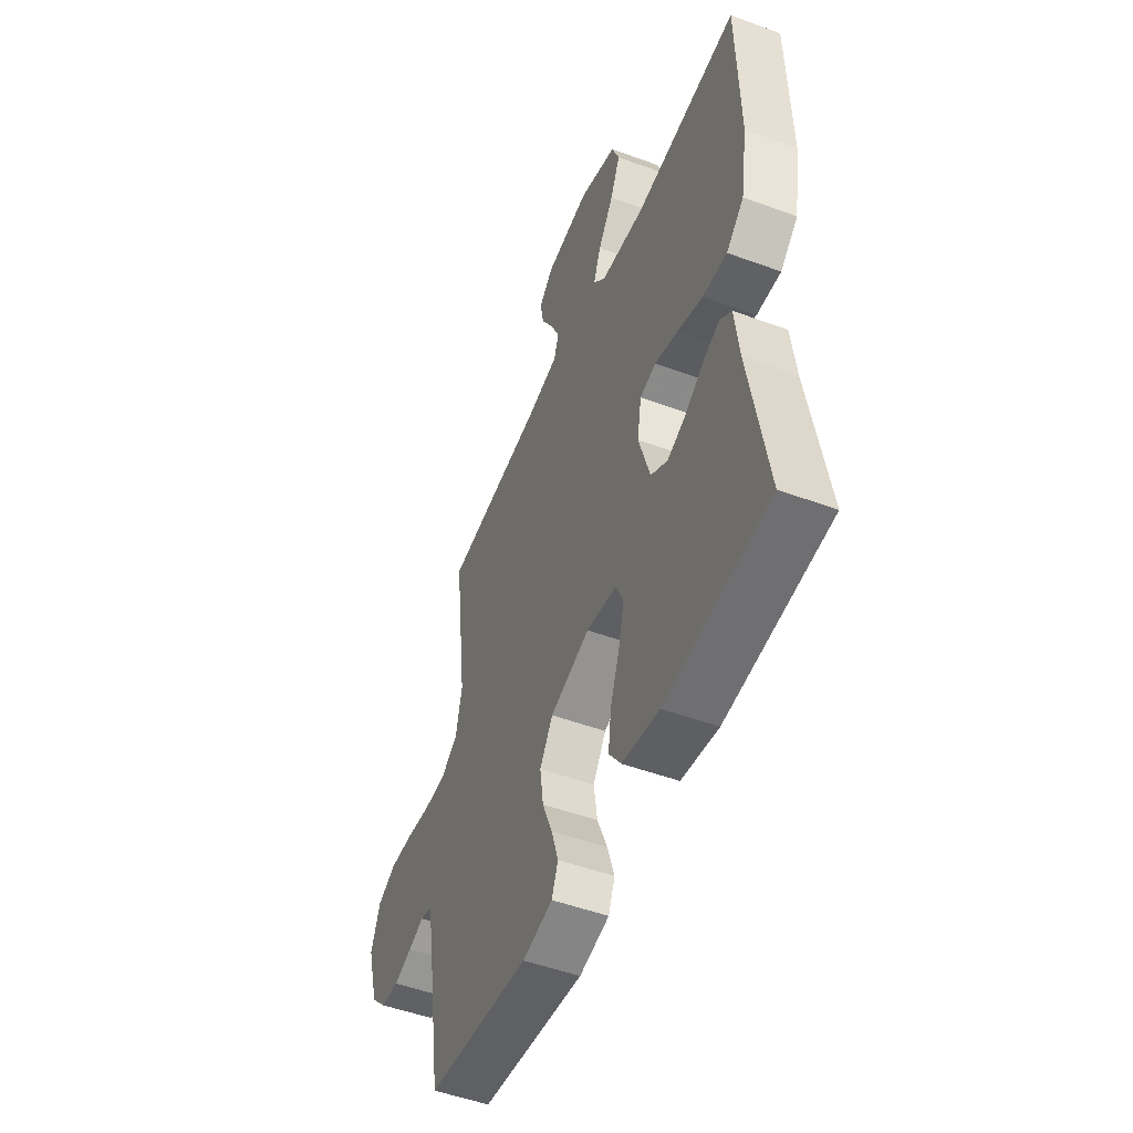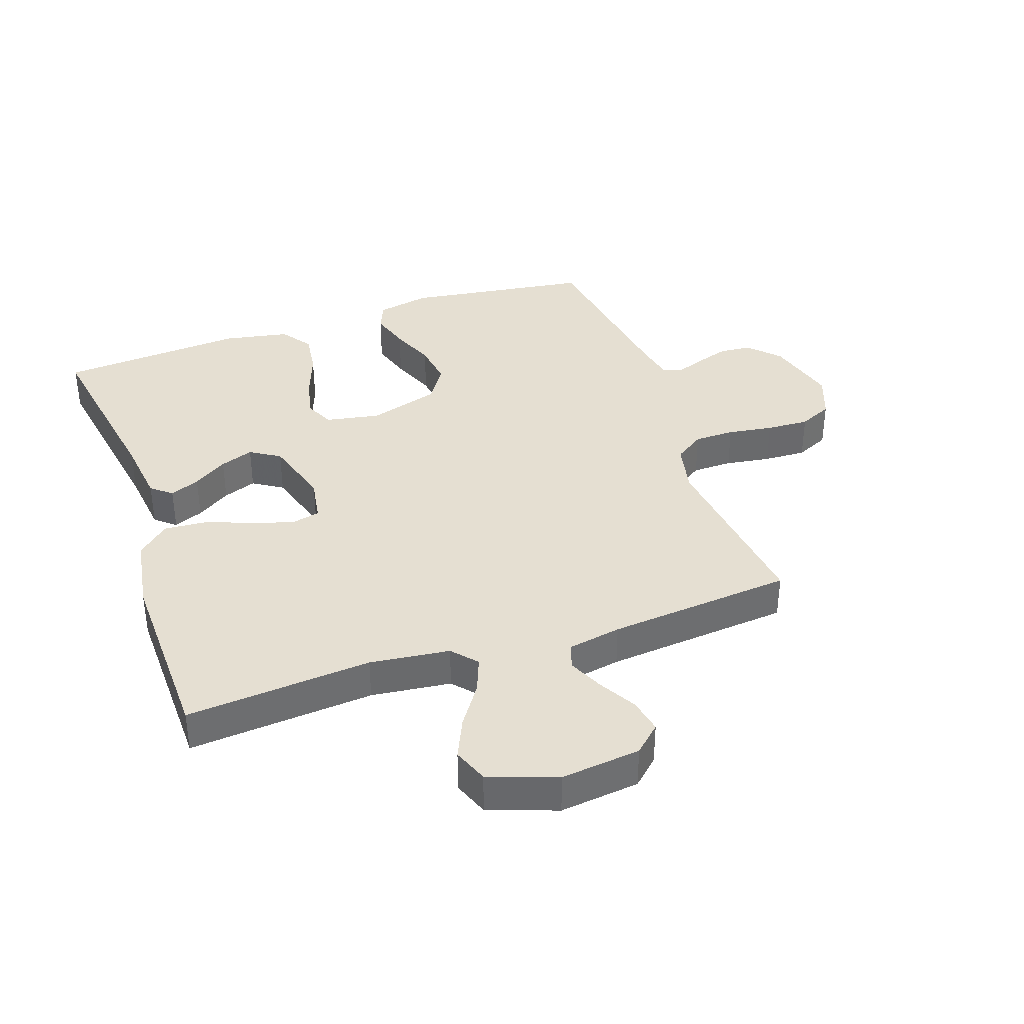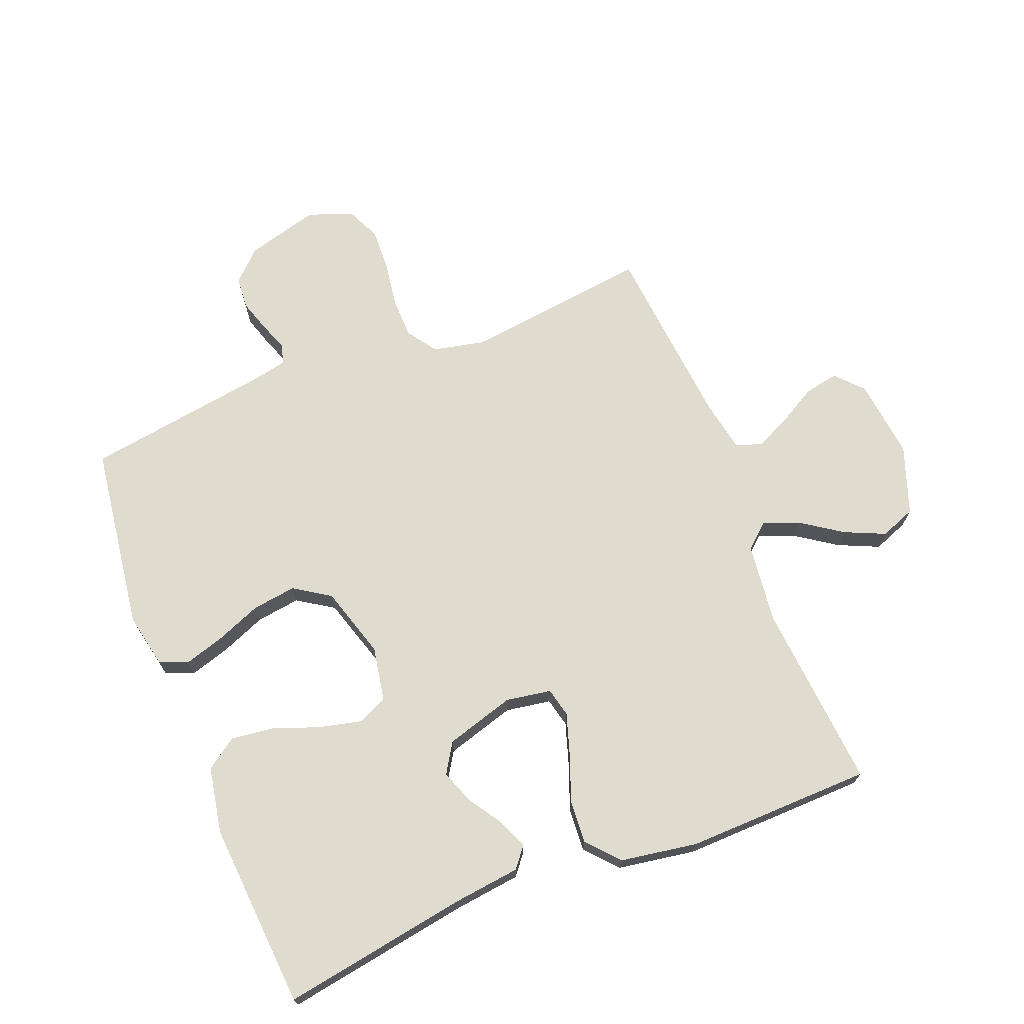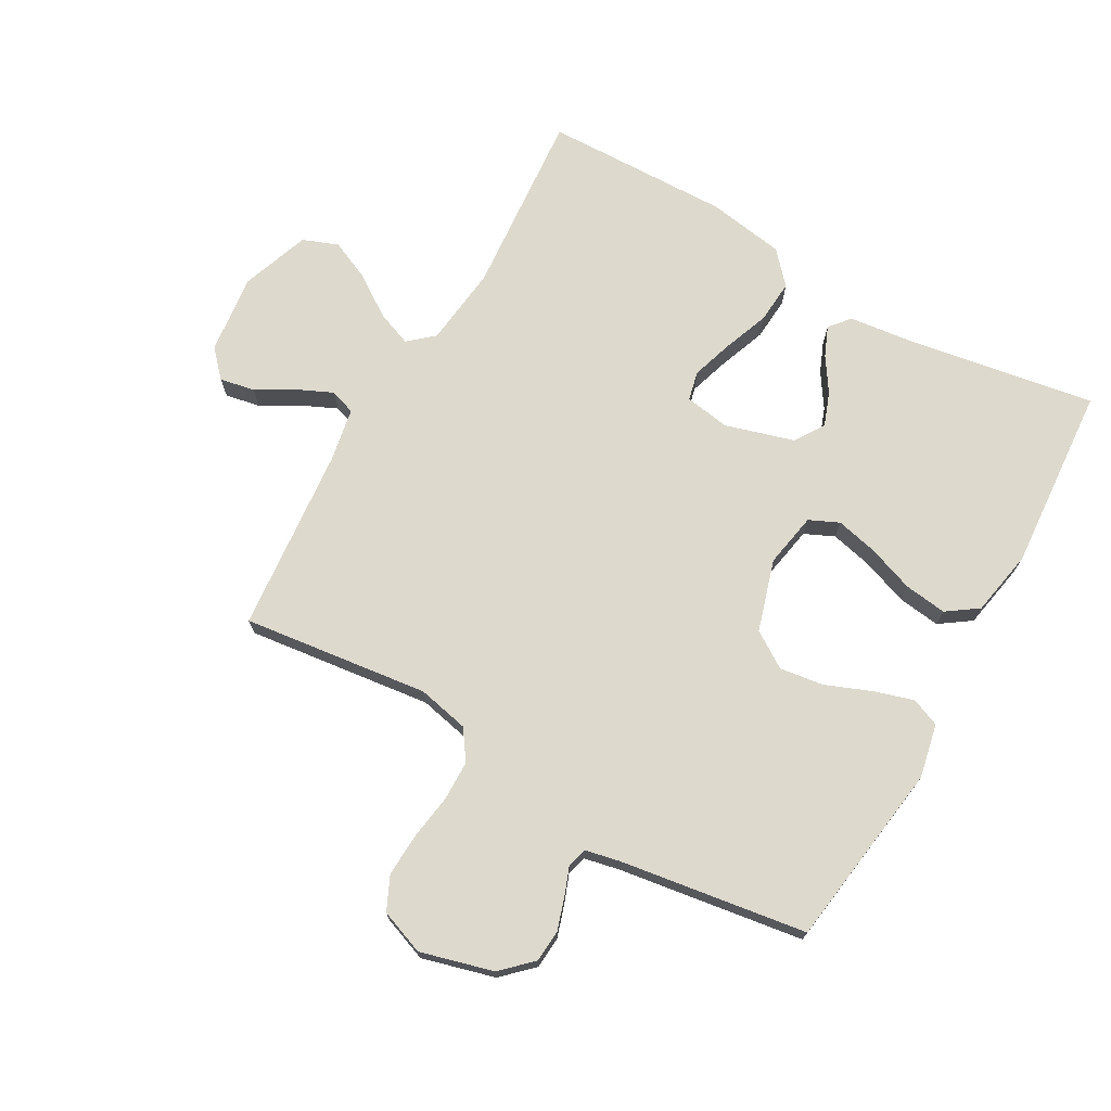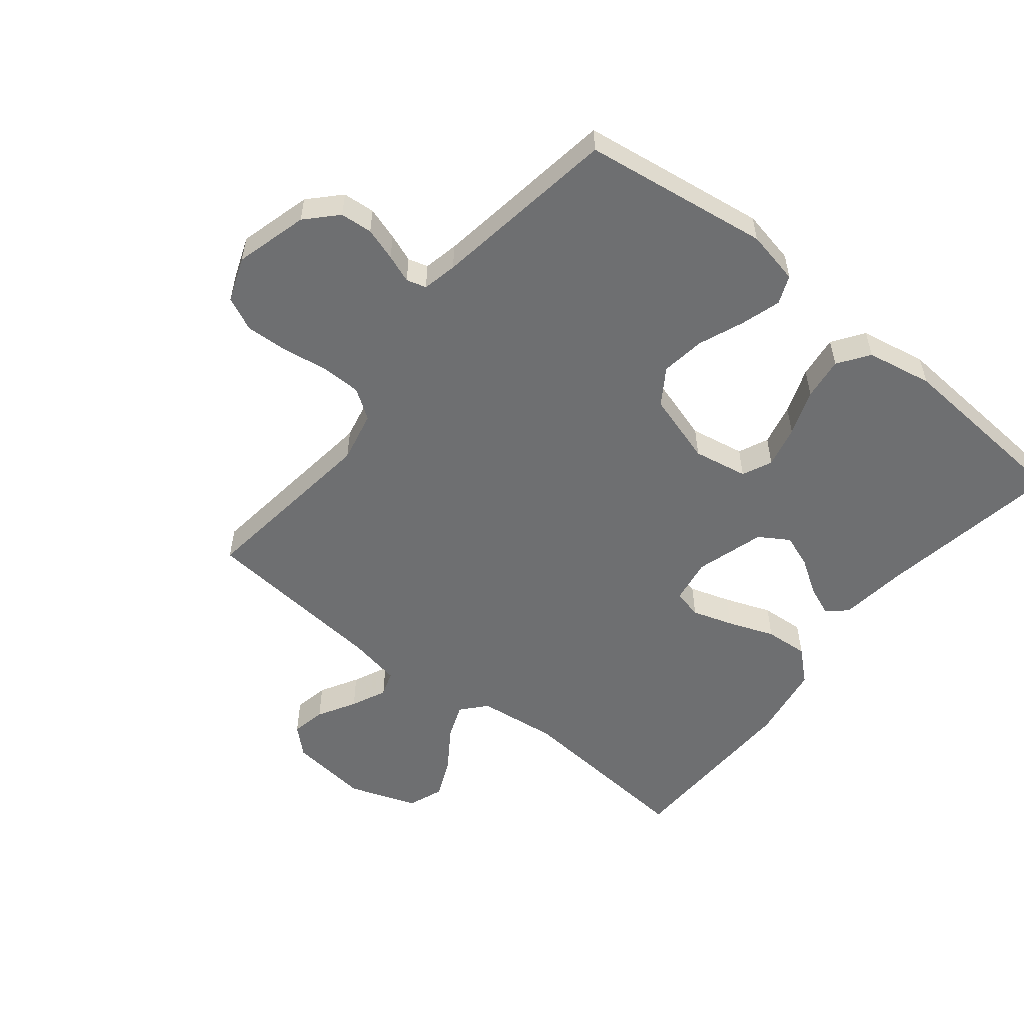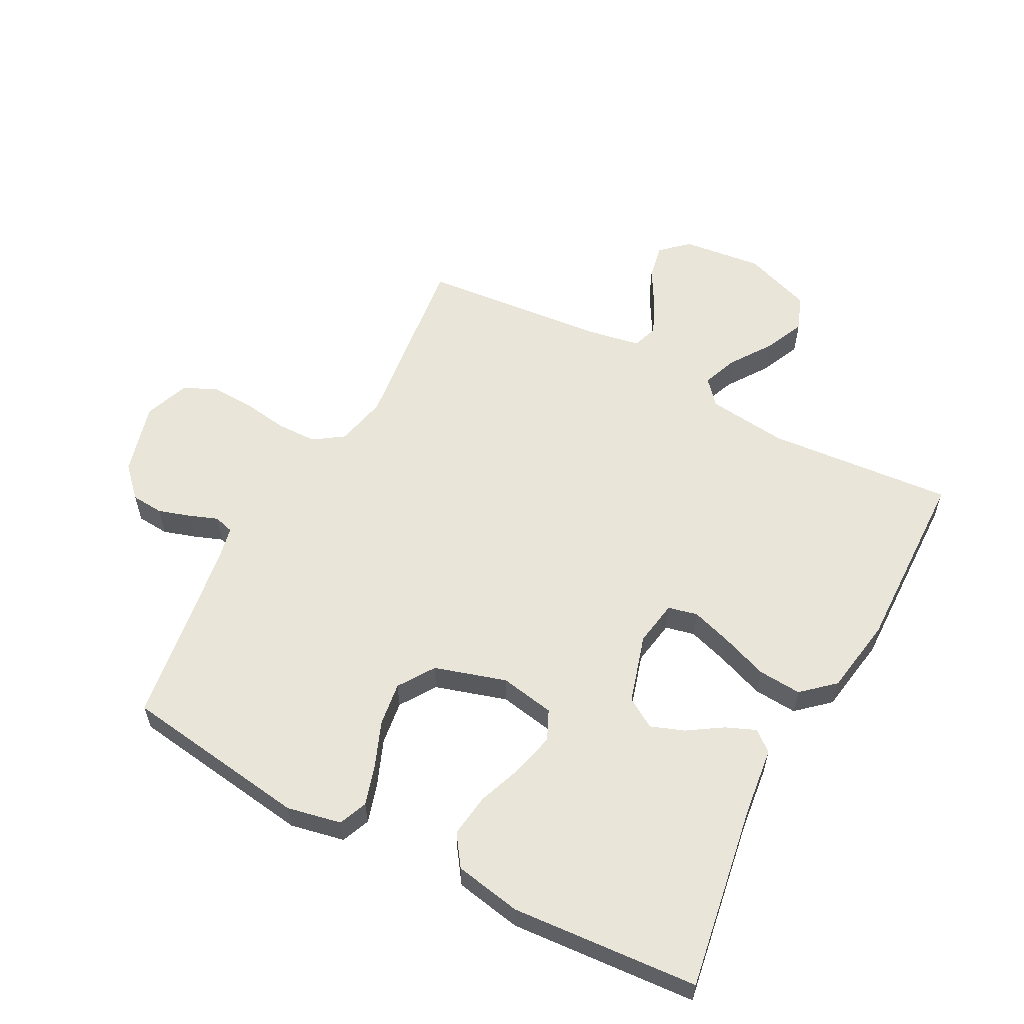
<metadata>
{"format":"obj","ext":"obj","renderer":"f3d","projection":"perspective","resolution":1024,"background":"white","views":[{"elev":-50.7,"azim":-111.9,"up":"+Z"},{"elev":37.5,"azim":-19.0,"up":"+Y"},{"elev":70.4,"azim":-111.6,"up":"+Y"},{"elev":71.9,"azim":119.6,"up":"+Y"},{"elev":-54.5,"azim":141.3,"up":"+Y"},{"elev":58.2,"azim":-152.0,"up":"+Y"}]}
</metadata>
<code>
v 0.5 0.07 0.5
v 0.463 0.07 0.2
v 0.481 0.07 0.117
v 0.529 0.07 0.084
v 0.594 0.07 0.083
v 0.667 0.07 0.094
v 0.736 0.07 0.097
v 0.79 0.07 0.072
v 0.817 0.07 0
v 0.785 0.07 -0.117
v 0.739 0.07 -0.165
v 0.687 0.07 -0.169
v 0.634 0.07 -0.152
v 0.589 0.07 -0.135
v 0.557 0.07 -0.144
v 0.545 0.07 -0.2
v 0.5 0.07 -0.5
v 0.2 0.07 -0.542
v 0.113 0.07 -0.524
v 0.094 0.07 -0.478
v 0.114 0.07 -0.413
v 0.143 0.07 -0.341
v 0.153 0.07 -0.27
v 0.115 0.07 -0.212
v 0 0.07 -0.177
v -0.088 0.07 -0.193
v -0.11 0.07 -0.241
v -0.094 0.07 -0.309
v -0.067 0.07 -0.383
v -0.058 0.07 -0.452
v -0.093 0.07 -0.502
v -0.2 0.07 -0.522
v -0.5 0.07 -0.5
v -0.45 0.07 -0.2
v -0.437 0.07 -0.092
v -0.404 0.07 -0.065
v -0.356 0.07 -0.085
v -0.301 0.07 -0.121
v -0.247 0.07 -0.141
v -0.199 0.07 -0.111
v -0.166 0.07 0
v -0.178 0.07 0.073
v -0.225 0.07 0.084
v -0.291 0.07 0.063
v -0.366 0.07 0.035
v -0.436 0.07 0.03
v -0.487 0.07 0.076
v -0.507 0.07 0.2
v -0.5 0.07 0.5
v -0.2 0.07 0.475
v -0.071 0.07 0.49
v -0.036 0.07 0.53
v -0.058 0.07 0.587
v -0.103 0.07 0.653
v -0.132 0.07 0.718
v -0.11 0.07 0.775
v 0 0.07 0.814
v 0.129 0.07 0.799
v 0.172 0.07 0.759
v 0.161 0.07 0.703
v 0.126 0.07 0.642
v 0.1 0.07 0.585
v 0.114 0.07 0.544
v 0.2 0.07 0.528
v 0.5 0 0.5
v 0.463 0 0.2
v 0.481 0 0.117
v 0.529 0 0.084
v 0.594 0 0.083
v 0.667 0 0.094
v 0.736 0 0.097
v 0.79 0 0.072
v 0.817 0 0
v 0.785 0 -0.117
v 0.739 0 -0.165
v 0.687 0 -0.169
v 0.634 0 -0.152
v 0.589 0 -0.135
v 0.557 0 -0.144
v 0.545 0 -0.2
v 0.5 0 -0.5
v 0.2 0 -0.542
v 0.113 0 -0.524
v 0.094 0 -0.478
v 0.114 0 -0.413
v 0.143 0 -0.341
v 0.153 0 -0.27
v 0.115 0 -0.212
v 0 0 -0.177
v -0.088 0 -0.193
v -0.11 0 -0.241
v -0.094 0 -0.309
v -0.067 0 -0.383
v -0.058 0 -0.452
v -0.093 0 -0.502
v -0.2 0 -0.522
v -0.5 0 -0.5
v -0.45 0 -0.2
v -0.437 0 -0.092
v -0.404 0 -0.065
v -0.356 0 -0.085
v -0.301 0 -0.121
v -0.247 0 -0.141
v -0.199 0 -0.111
v -0.166 0 0
v -0.178 0 0.073
v -0.225 0 0.084
v -0.291 0 0.063
v -0.366 0 0.035
v -0.436 0 0.03
v -0.487 0 0.076
v -0.507 0 0.2
v -0.5 0 0.5
v -0.2 0 0.475
v -0.071 0 0.49
v -0.036 0 0.53
v -0.058 0 0.587
v -0.103 0 0.653
v -0.132 0 0.718
v -0.11 0 0.775
v 0 0 0.814
v 0.129 0 0.799
v 0.172 0 0.759
v 0.161 0 0.703
v 0.126 0 0.642
v 0.1 0 0.585
v 0.114 0 0.544
v 0.2 0 0.528
f 59 60 61
f 58 59 61
f 57 58 61
f 56 57 61
f 55 56 61
f 54 55 61
f 53 54 61
f 52 53 61 62
f 51 52 62 63
f 48 49 50
f 47 48 50
f 46 47 50
f 45 46 50
f 44 45 50
f 43 44 50 51
f 51 63 64
f 43 51 64
f 42 43 64
f 36 37 38
f 35 36 38
f 34 35 38
f 34 38 39
f 33 34 39
f 32 33 39
f 31 32 39
f 30 31 39
f 29 30 39
f 28 29 39
f 27 28 39 40
f 20 21 22
f 19 20 22
f 18 19 22
f 17 18 22
f 16 17 22
f 15 16 22 23
f 12 13 14
f 11 12 14
f 10 11 14
f 9 10 14
f 8 9 14
f 7 8 14
f 6 7 14
f 5 6 14
f 4 5 14 15
f 15 23 24
f 4 15 24
f 3 4 24
f 64 1 2
f 42 64 2
f 41 42 2
f 26 27 40 41
f 3 24 25
f 2 3 25
f 41 2 25
f 25 26 41
f 125 124 123
f 125 123 122
f 125 122 121
f 125 121 120
f 125 120 119
f 125 119 118
f 125 118 117
f 126 125 117 116
f 127 126 116 115
f 114 113 112
f 114 112 111
f 114 111 110
f 114 110 109
f 114 109 108
f 115 114 108 107
f 128 127 115
f 128 115 107
f 128 107 106
f 102 101 100
f 102 100 99
f 102 99 98
f 103 102 98
f 103 98 97
f 103 97 96
f 103 96 95
f 103 95 94
f 103 94 93
f 103 93 92
f 104 103 92 91
f 86 85 84
f 86 84 83
f 86 83 82
f 86 82 81
f 86 81 80
f 87 86 80 79
f 78 77 76
f 78 76 75
f 78 75 74
f 78 74 73
f 78 73 72
f 78 72 71
f 78 71 70
f 78 70 69
f 79 78 69 68
f 88 87 79
f 88 79 68
f 88 68 67
f 66 65 128
f 66 128 106
f 66 106 105
f 105 104 91 90
f 89 88 67
f 89 67 66
f 89 66 105
f 105 90 89
f 1 65 66 2
f 2 66 67 3
f 3 67 68 4
f 4 68 69 5
f 5 69 70 6
f 6 70 71 7
f 7 71 72 8
f 8 72 73 9
f 9 73 74 10
f 10 74 75 11
f 11 75 76 12
f 12 76 77 13
f 13 77 78 14
f 14 78 79 15
f 15 79 80 16
f 16 80 81 17
f 17 81 82 18
f 18 82 83 19
f 19 83 84 20
f 20 84 85 21
f 21 85 86 22
f 22 86 87 23
f 23 87 88 24
f 24 88 89 25
f 25 89 90 26
f 26 90 91 27
f 27 91 92 28
f 28 92 93 29
f 29 93 94 30
f 30 94 95 31
f 31 95 96 32
f 32 96 97 33
f 33 97 98 34
f 34 98 99 35
f 35 99 100 36
f 36 100 101 37
f 37 101 102 38
f 38 102 103 39
f 39 103 104 40
f 40 104 105 41
f 41 105 106 42
f 42 106 107 43
f 43 107 108 44
f 44 108 109 45
f 45 109 110 46
f 46 110 111 47
f 47 111 112 48
f 48 112 113 49
f 49 113 114 50
f 50 114 115 51
f 51 115 116 52
f 52 116 117 53
f 53 117 118 54
f 54 118 119 55
f 55 119 120 56
f 56 120 121 57
f 57 121 122 58
f 58 122 123 59
f 59 123 124 60
f 60 124 125 61
f 61 125 126 62
f 62 126 127 63
f 63 127 128 64
f 64 128 65 1

</code>
